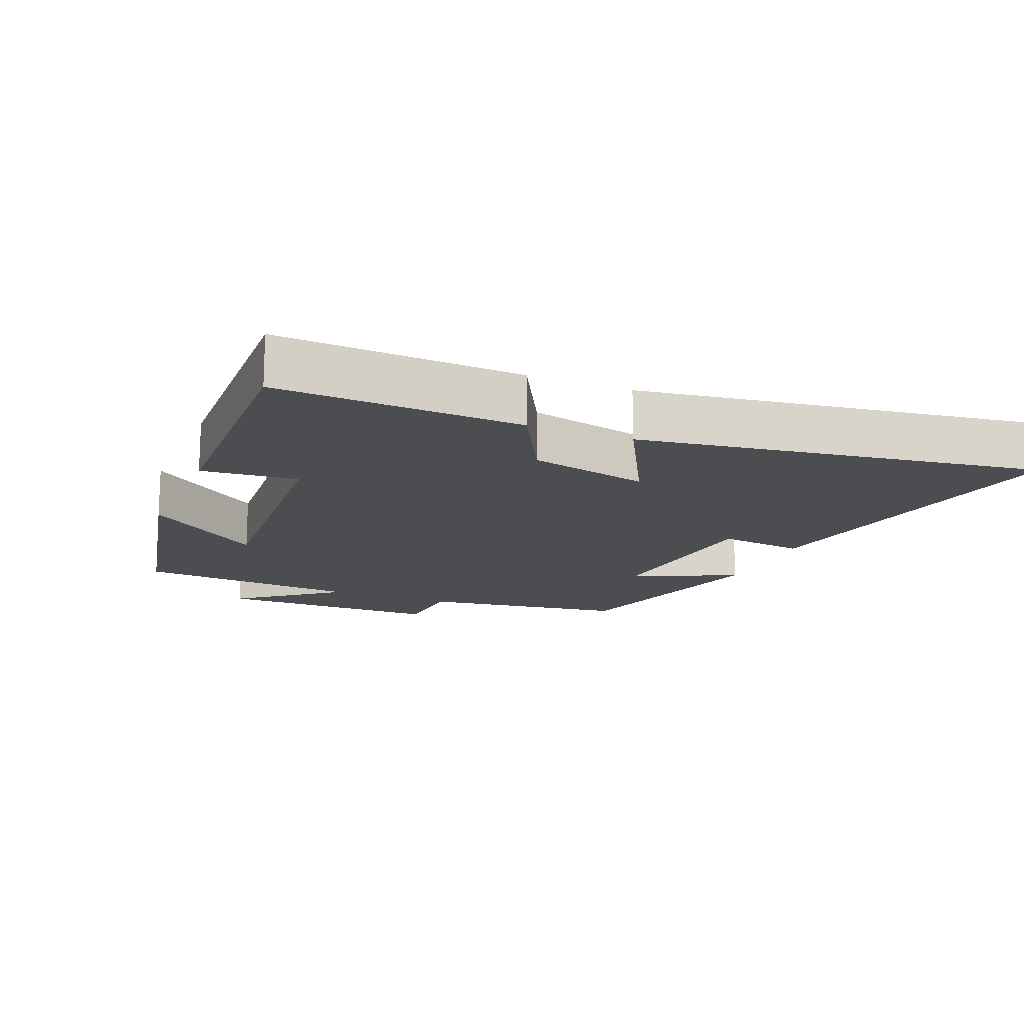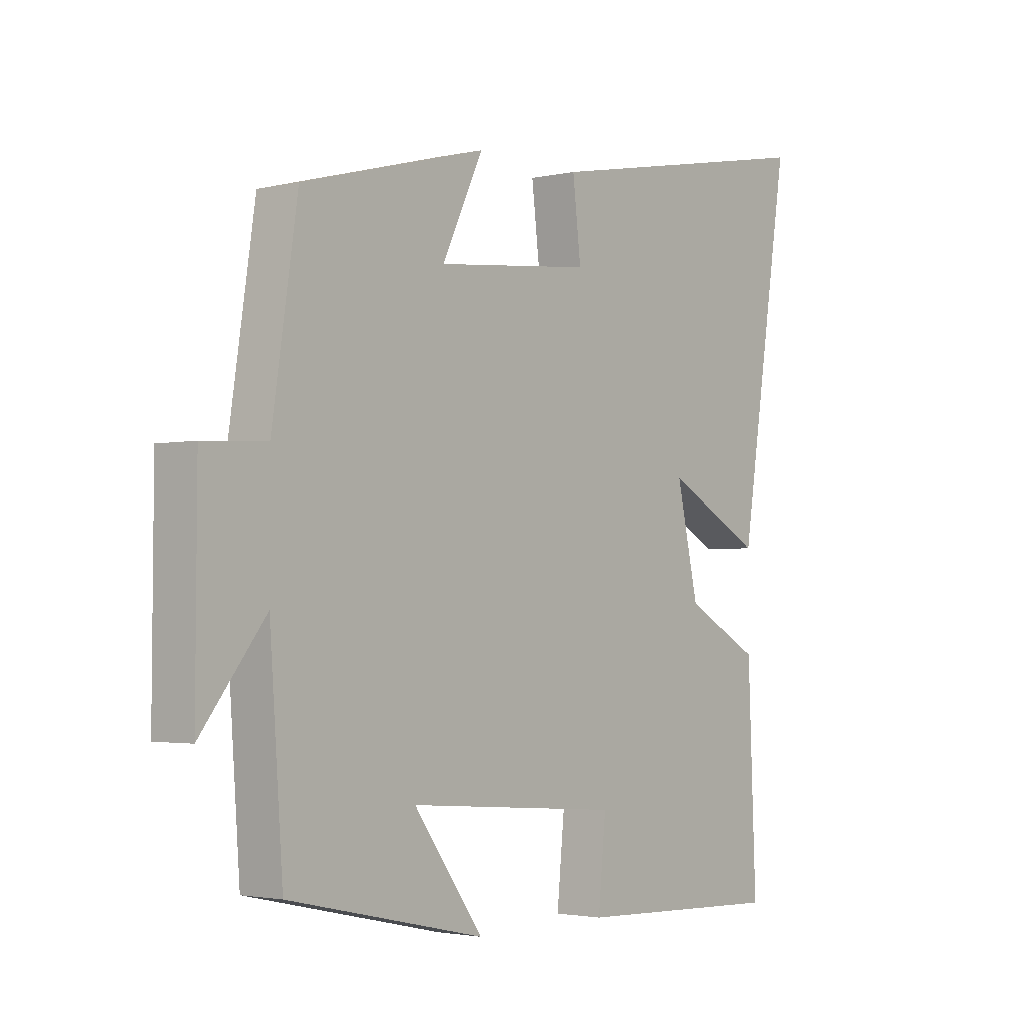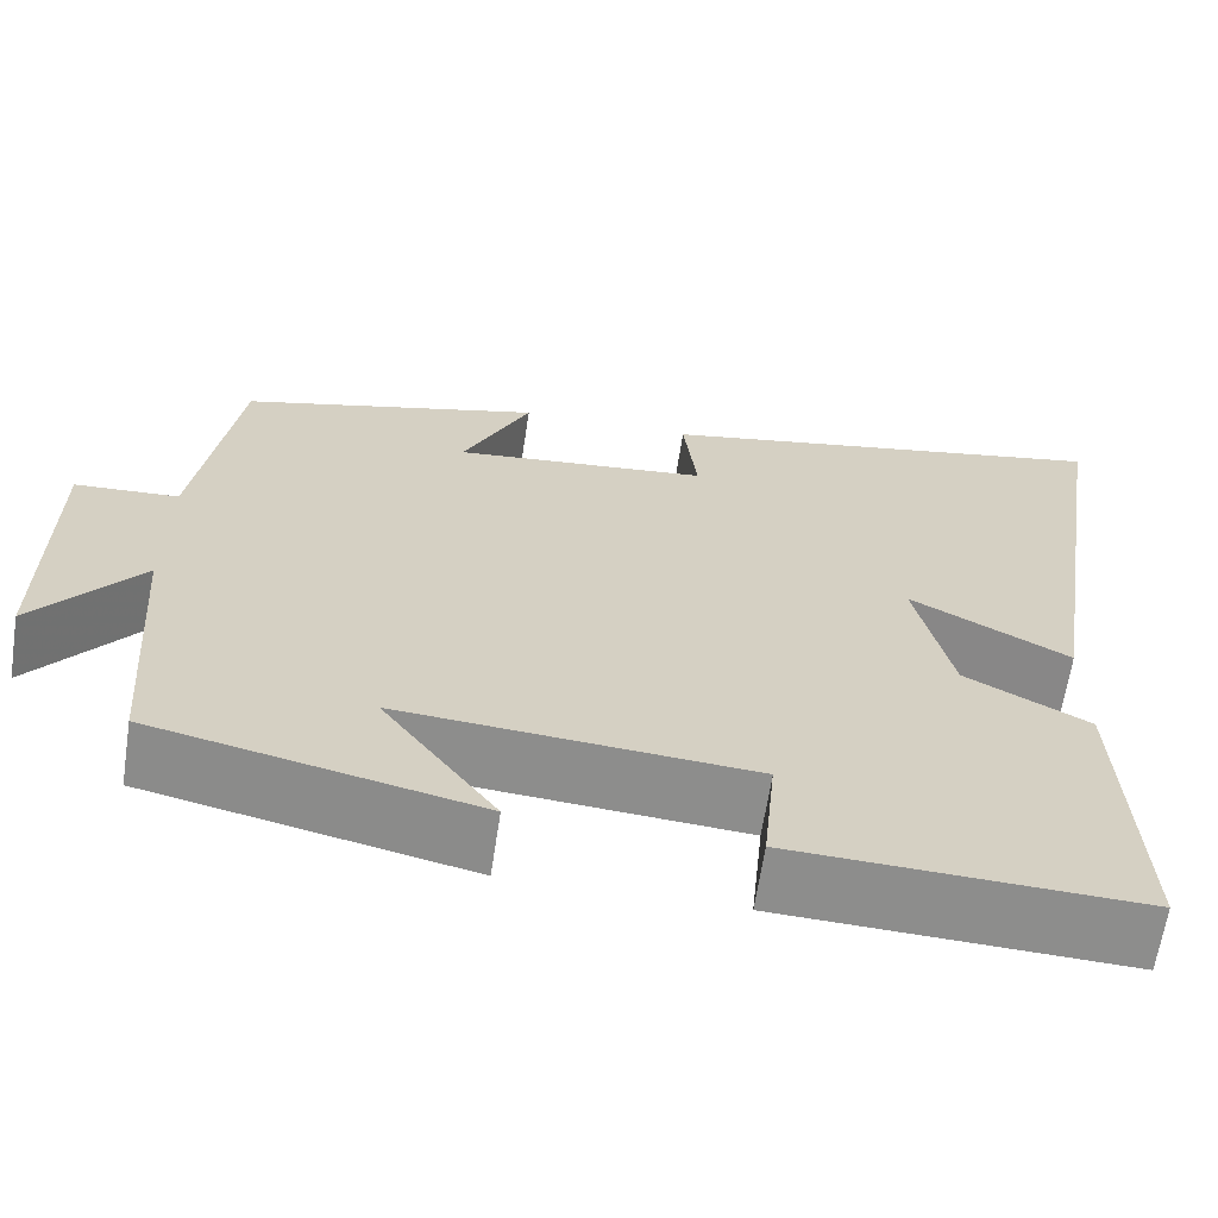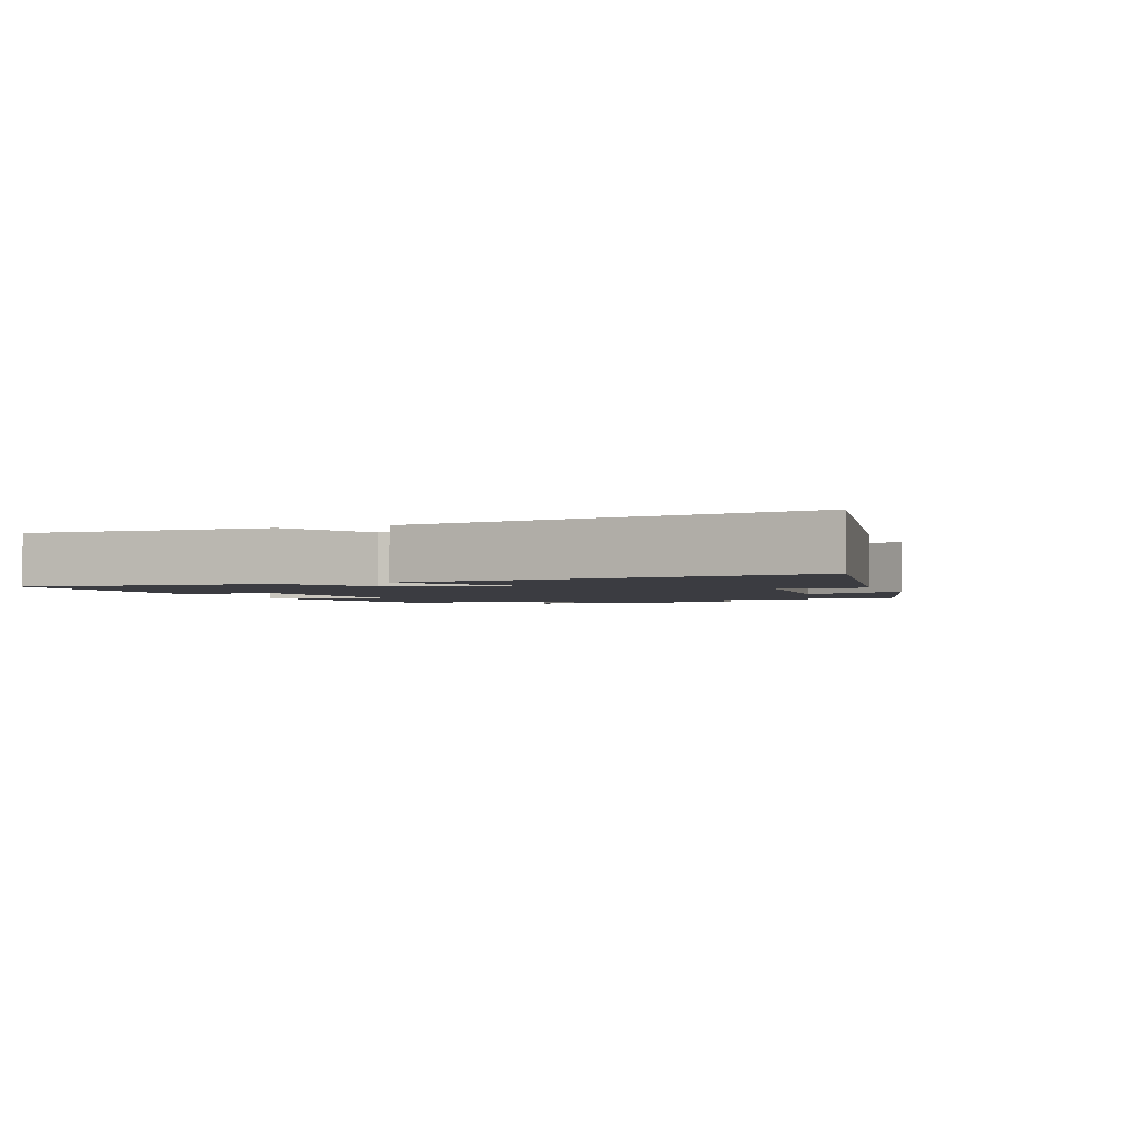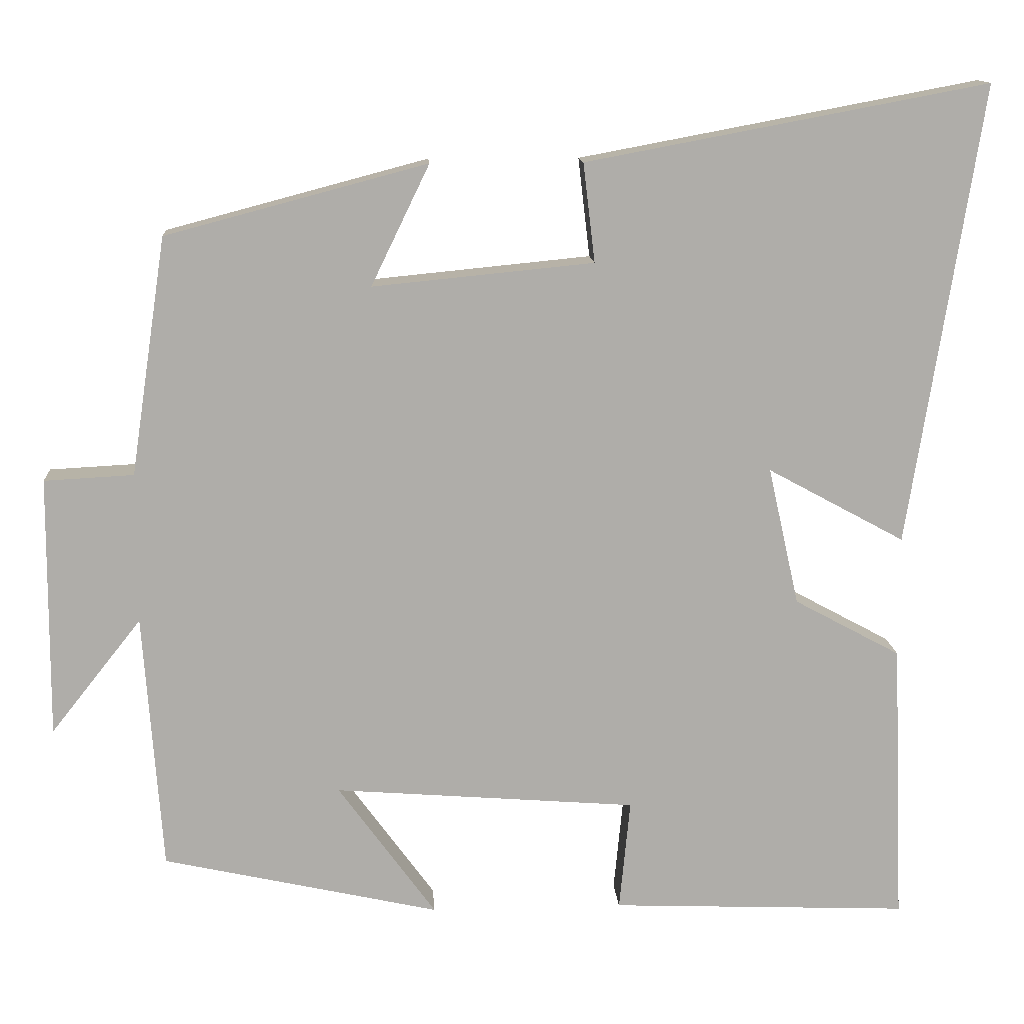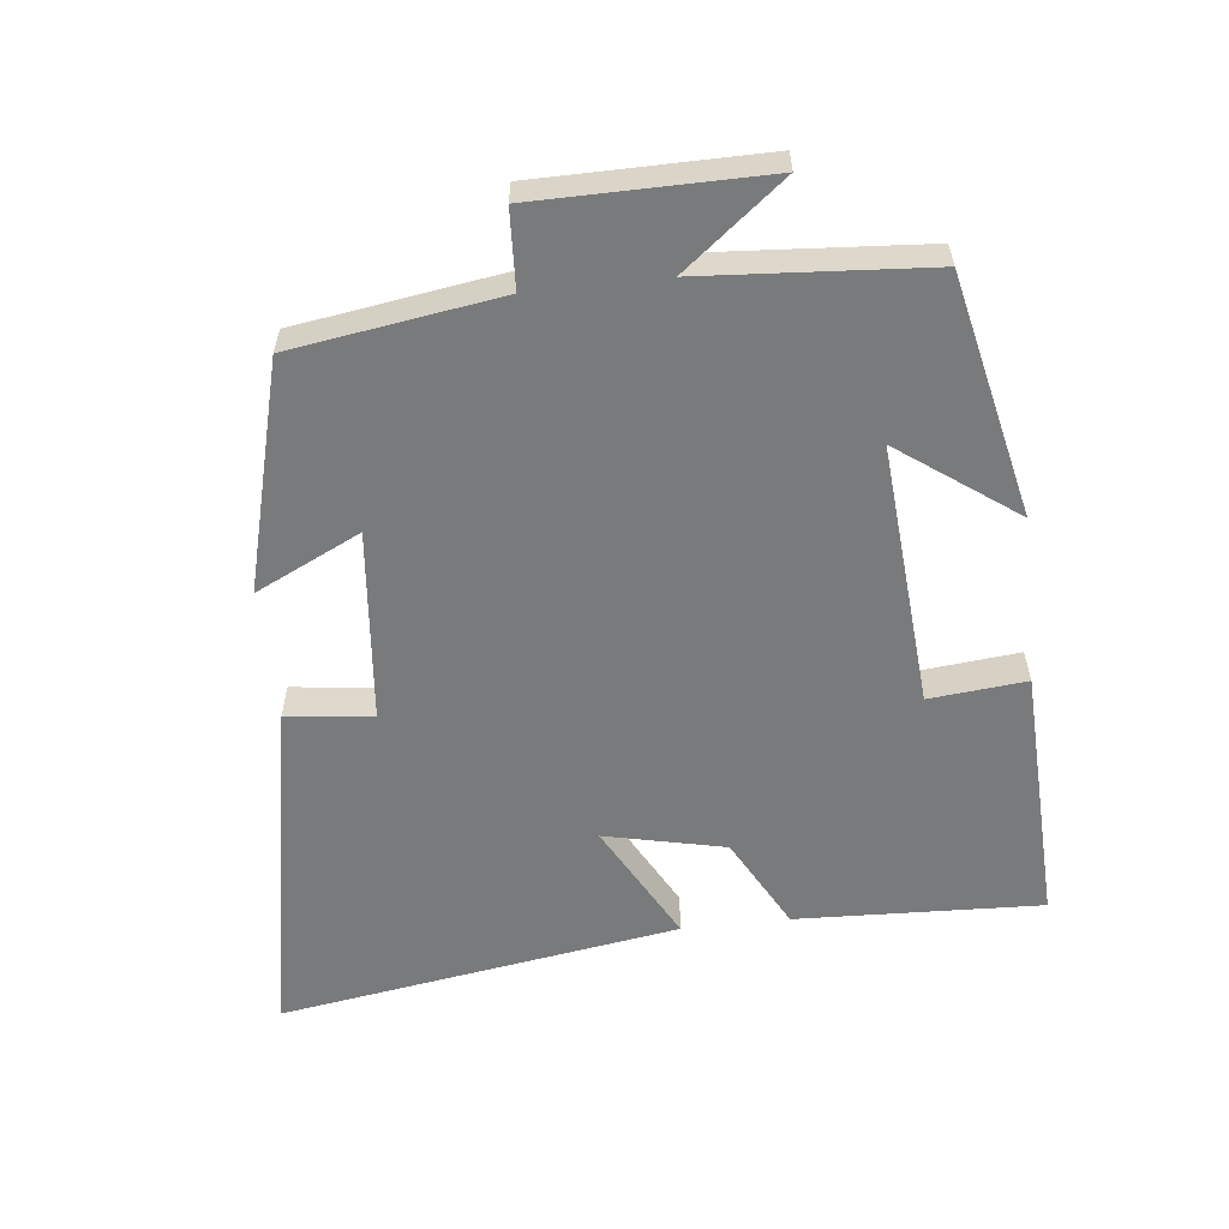
<metadata>
{"format":"obj","ext":"obj","renderer":"f3d","projection":"perspective","resolution":1024,"background":"white","views":[{"elev":-15.7,"azim":-112.7,"up":"+Y"},{"elev":-2.5,"azim":128.7,"up":"+Z"},{"elev":-64.4,"azim":171.4,"up":"+Z"},{"elev":-2.2,"azim":-68.9,"up":"+Y"},{"elev":13.0,"azim":176.3,"up":"+Z"},{"elev":-58.0,"azim":96.4,"up":"+Y"}]}
</metadata>
<code>
v 0.476 0.07 -0.421
v 0.119 0.07 -0.5
v 0.245 0.07 -0.327
v -0.145 0.07 -0.357
v -0.131 0.07 -0.5
v -0.515 0.07 -0.515
v -0.5 0.07 -0.152
v -0.363 0.07 -0.078
v -0.323 0.07 0.1
v -0.5 0.07 0.004
v -0.593 0.07 0.597
v -0.076 0.07 0.5
v -0.091 0.07 0.373
v 0.193 0.07 0.345
v 0.118 0.07 0.5
v 0.454 0.07 0.411
v 0.5 0.07 0.105
v 0.615 0.07 0.099
v 0.617 0.07 -0.237
v 0.5 0.07 -0.089
v 0.476 0 -0.421
v 0.119 0 -0.5
v 0.245 0 -0.327
v -0.145 0 -0.357
v -0.131 0 -0.5
v -0.515 0 -0.515
v -0.5 0 -0.152
v -0.363 0 -0.078
v -0.323 0 0.1
v -0.5 0 0.004
v -0.593 0 0.597
v -0.076 0 0.5
v -0.091 0 0.373
v 0.193 0 0.345
v 0.118 0 0.5
v 0.454 0 0.411
v 0.5 0 0.105
v 0.615 0 0.099
v 0.617 0 -0.237
v 0.5 0 -0.089
f 17 18 19 20
f 16 17 20
f 15 16 20
f 14 15 20
f 13 14 20 1
f 11 12 13
f 10 11 13
f 9 10 13
f 8 9 13 1
f 6 7 8
f 5 6 8
f 4 5 8
f 3 4 8
f 3 8 1
f 1 2 3
f 40 39 38 37
f 40 37 36
f 40 36 35
f 40 35 34
f 21 40 34 33
f 33 32 31
f 33 31 30
f 33 30 29
f 21 33 29 28
f 28 27 26
f 28 26 25
f 28 25 24
f 28 24 23
f 21 28 23
f 23 22 21
f 1 21 22 2
f 2 22 23 3
f 3 23 24 4
f 4 24 25 5
f 5 25 26 6
f 6 26 27 7
f 7 27 28 8
f 8 28 29 9
f 9 29 30 10
f 10 30 31 11
f 11 31 32 12
f 12 32 33 13
f 13 33 34 14
f 14 34 35 15
f 15 35 36 16
f 16 36 37 17
f 17 37 38 18
f 18 38 39 19
f 19 39 40 20
f 20 40 21 1

</code>
